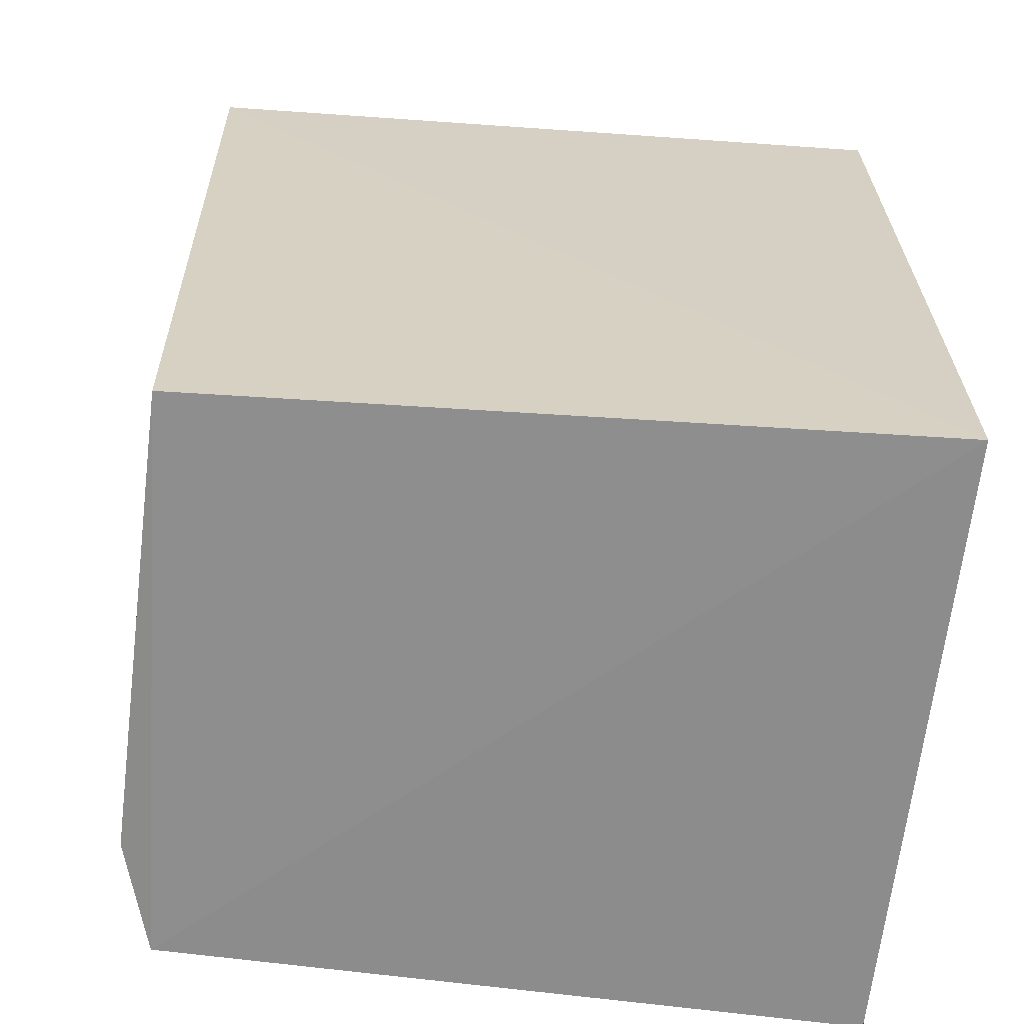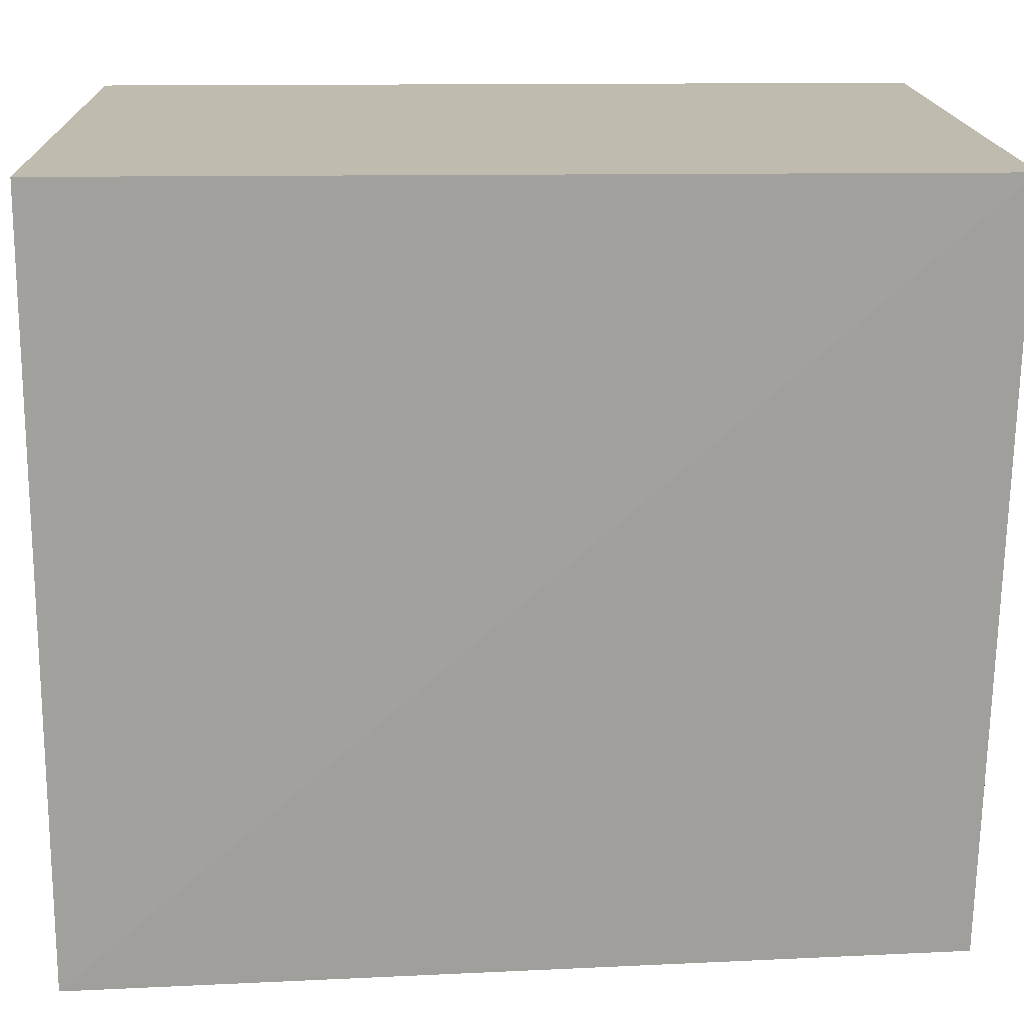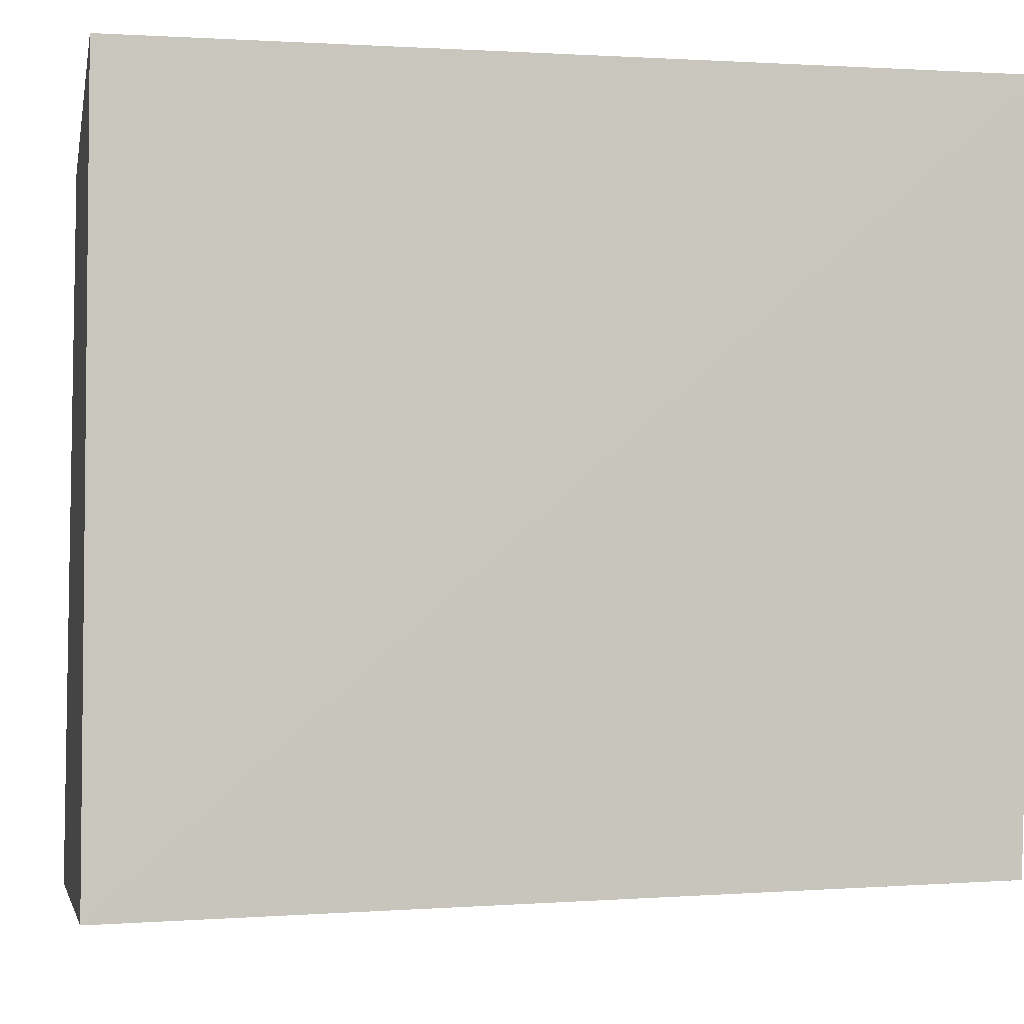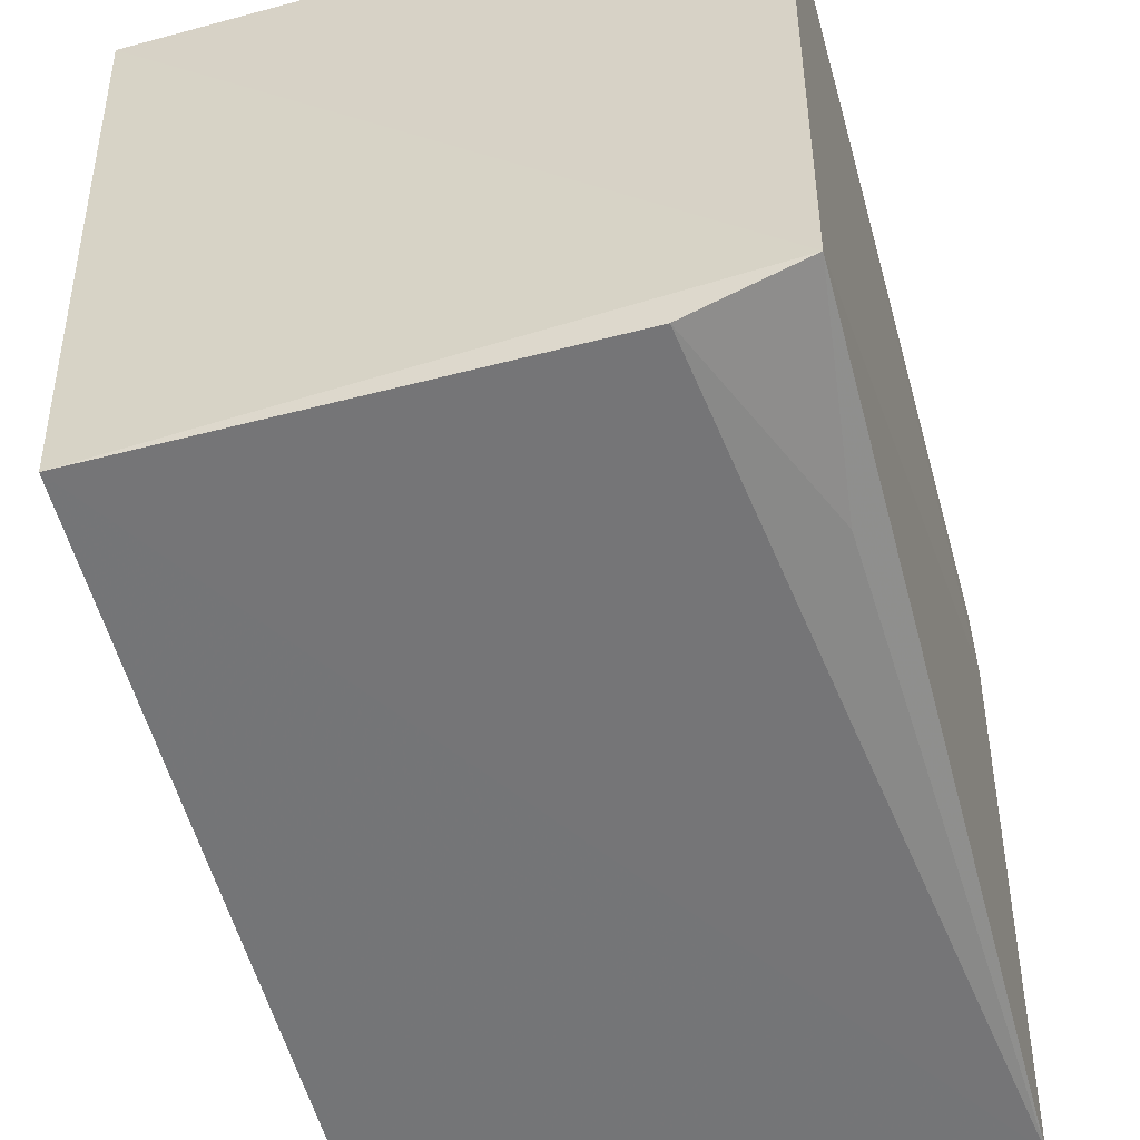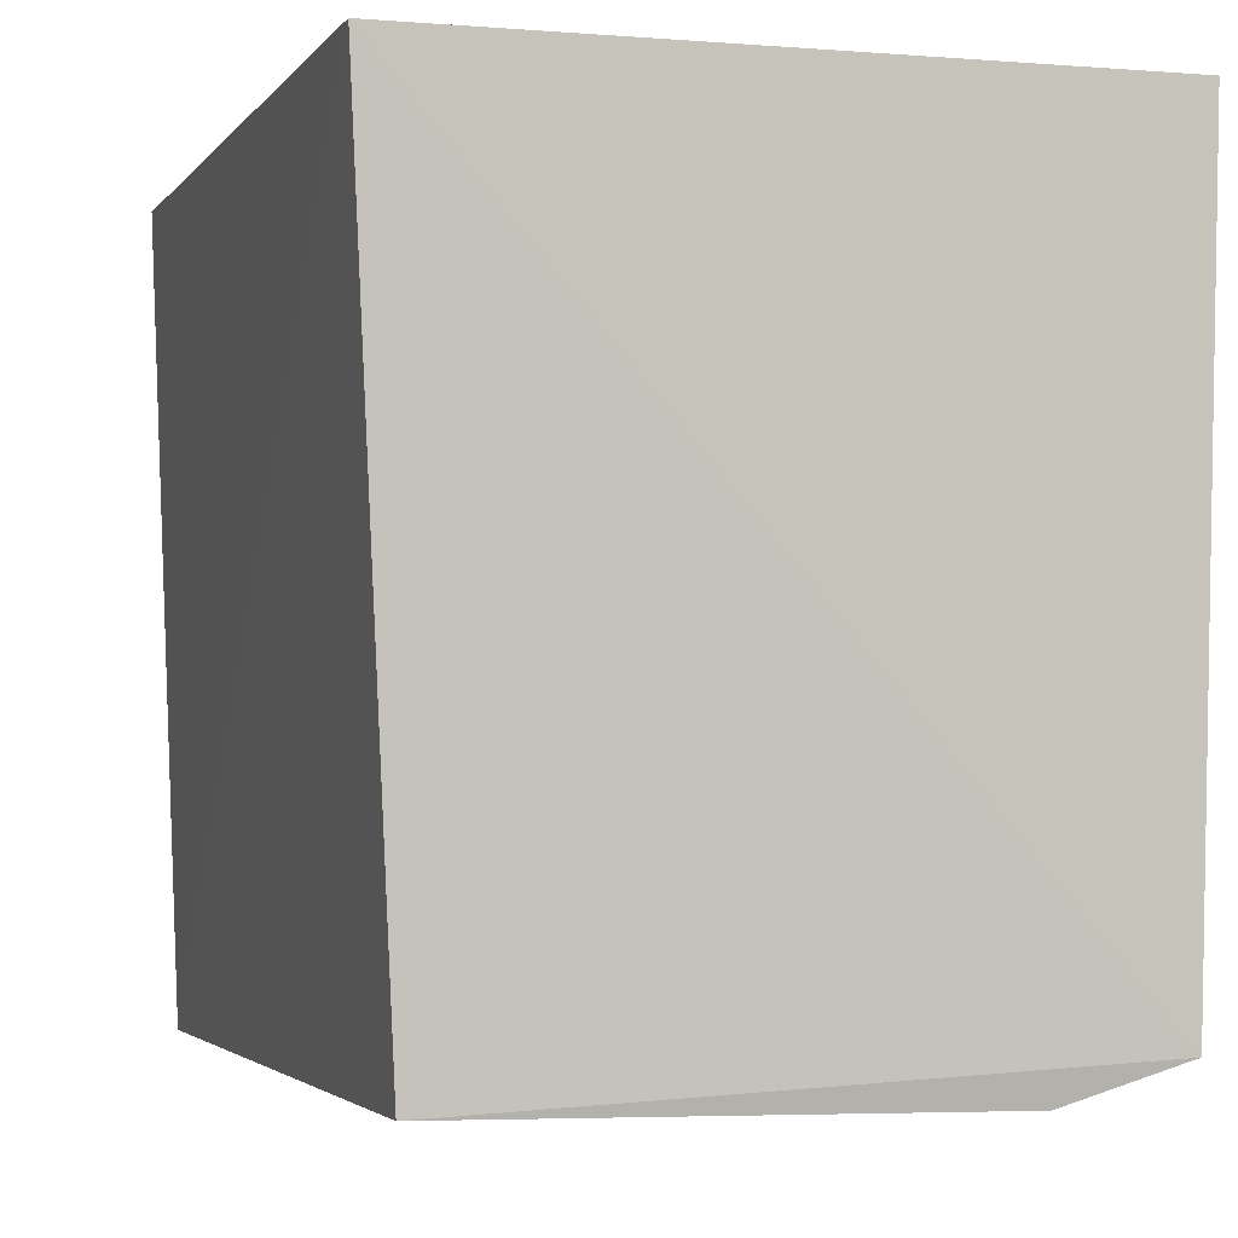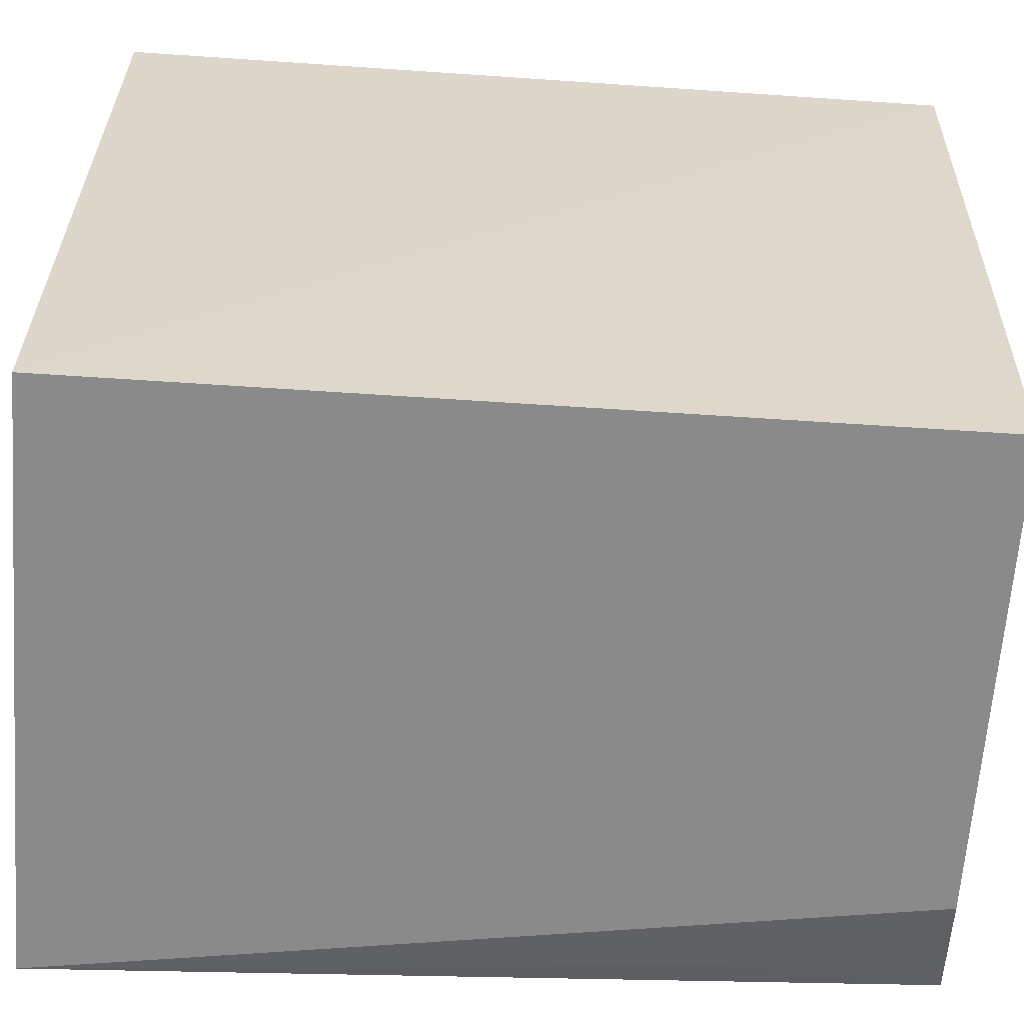
<metadata>
{"format":"obj","ext":"obj","renderer":"f3d","projection":"perspective","resolution":1024,"background":"white","views":[{"elev":-64.2,"azim":-96.1,"up":"+Y"},{"elev":16.1,"azim":-91.7,"up":"+Z"},{"elev":-3.3,"azim":-100.6,"up":"+Z"},{"elev":-55.5,"azim":15.8,"up":"+Z"},{"elev":-1.5,"azim":-17.2,"up":"+Z"},{"elev":-62.2,"azim":-94.0,"up":"+Z"}]}
</metadata>
<code>
v 0.008898 -0.2652 -0.1098
v 0.006686 -0.2645 -0.2099
v 0.008898 -0.1439 -0.1249
v -0.08201 -0.1439 -0.1098
v -0.08201 -0.2652 -0.1098
v -0.07817 -0.1439 -0.2167
v 0.008898 -0.1439 -0.1098
v 0.005546 -0.143 -0.2187
v -0.07678 -0.2632 -0.2132
v -0.009479 -0.2634 -0.2148
v 0.00241 -0.2338 -0.2138
f 1 2 3
f 5 2 1
f 5 1 4
f 6 5 4
f 7 1 3
f 7 4 1
f 8 3 2
f 8 7 3
f 8 6 4
f 8 4 7
f 9 2 5
f 9 5 6
f 9 6 8
f 10 9 8
f 10 2 9
f 11 10 8
f 11 8 2
f 11 2 10

</code>
